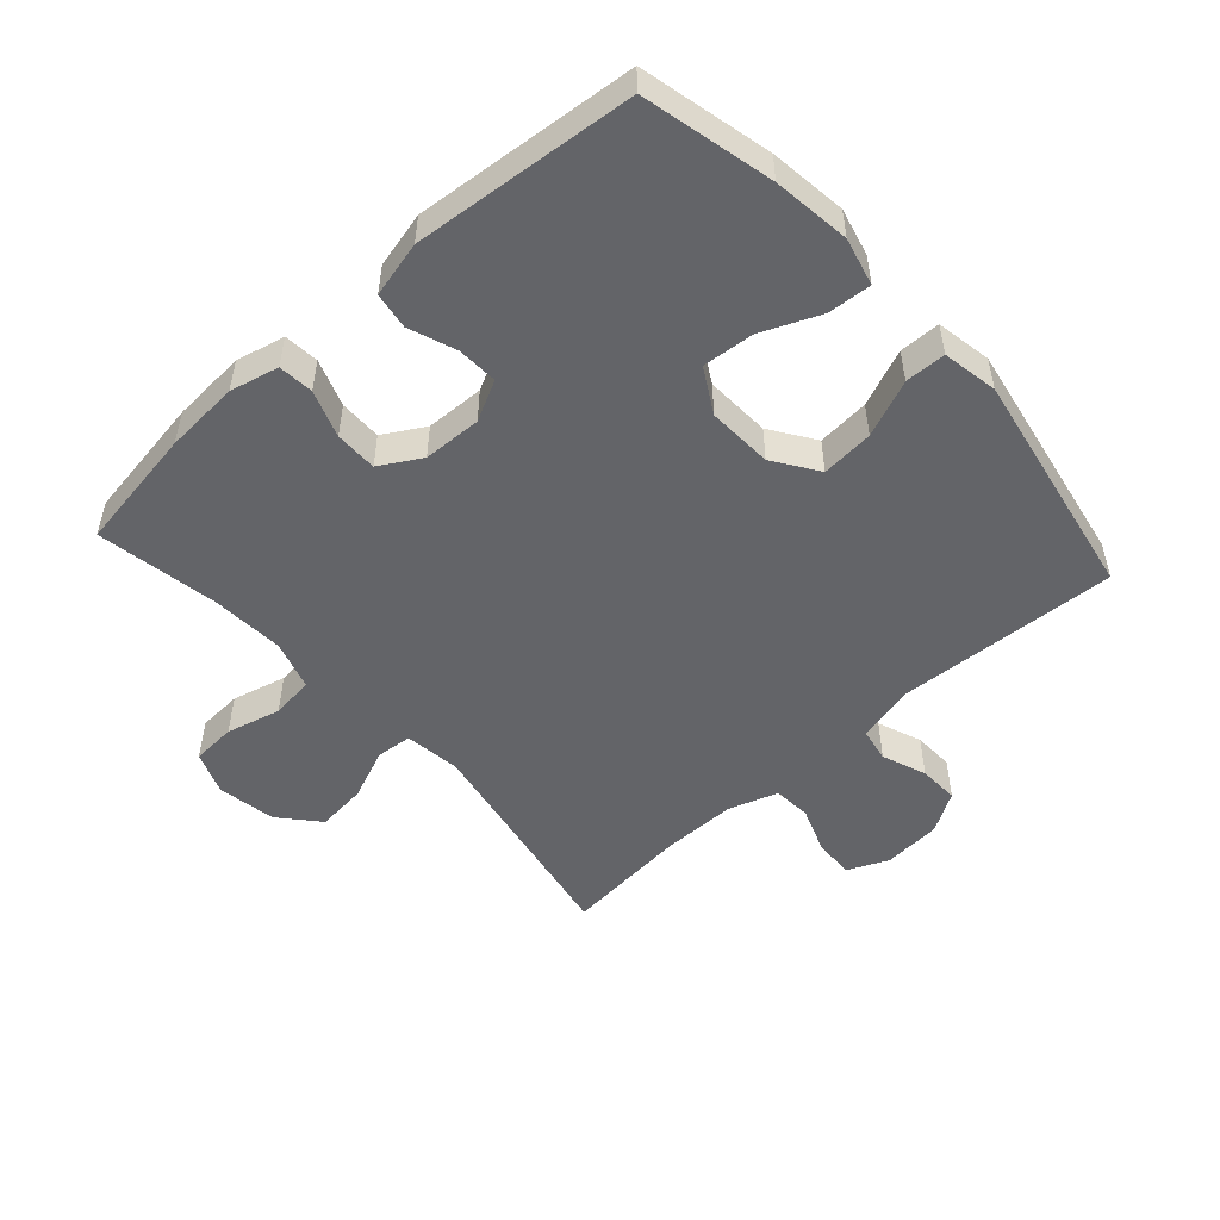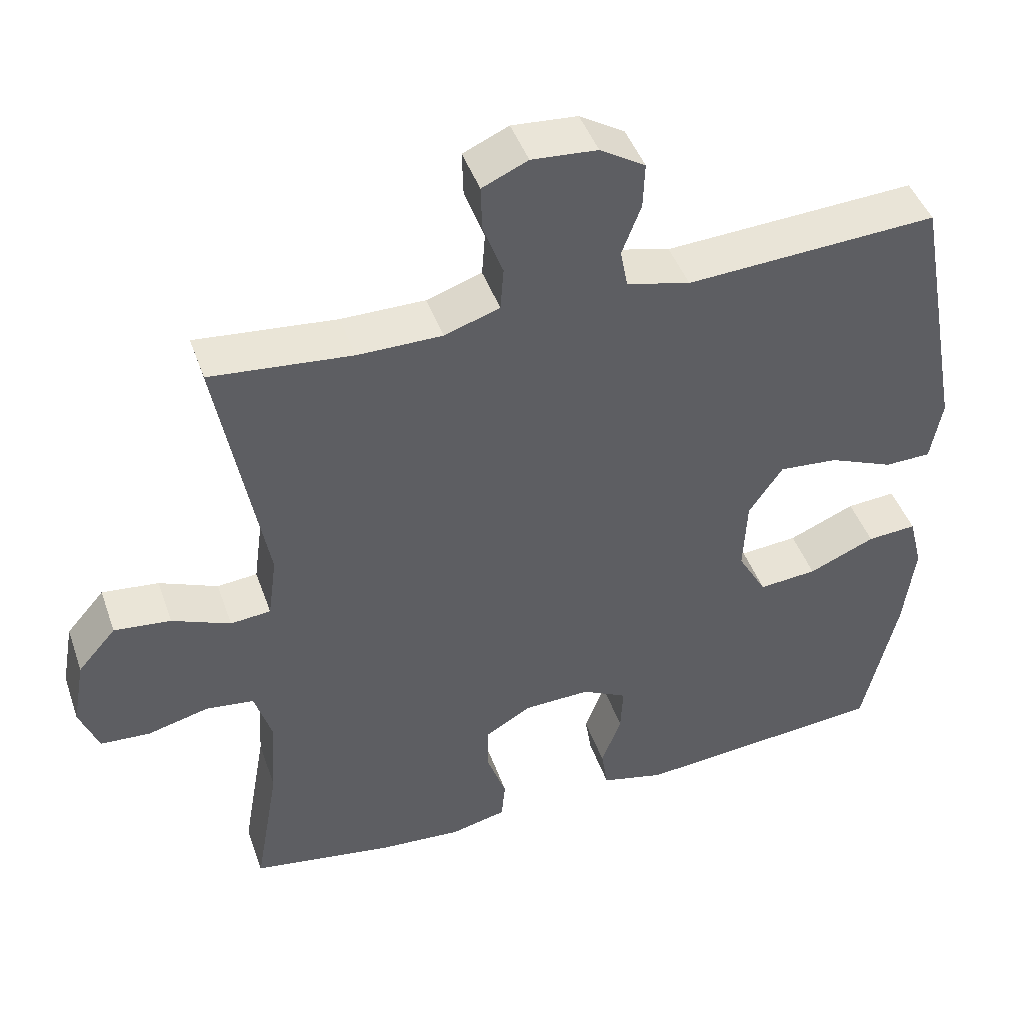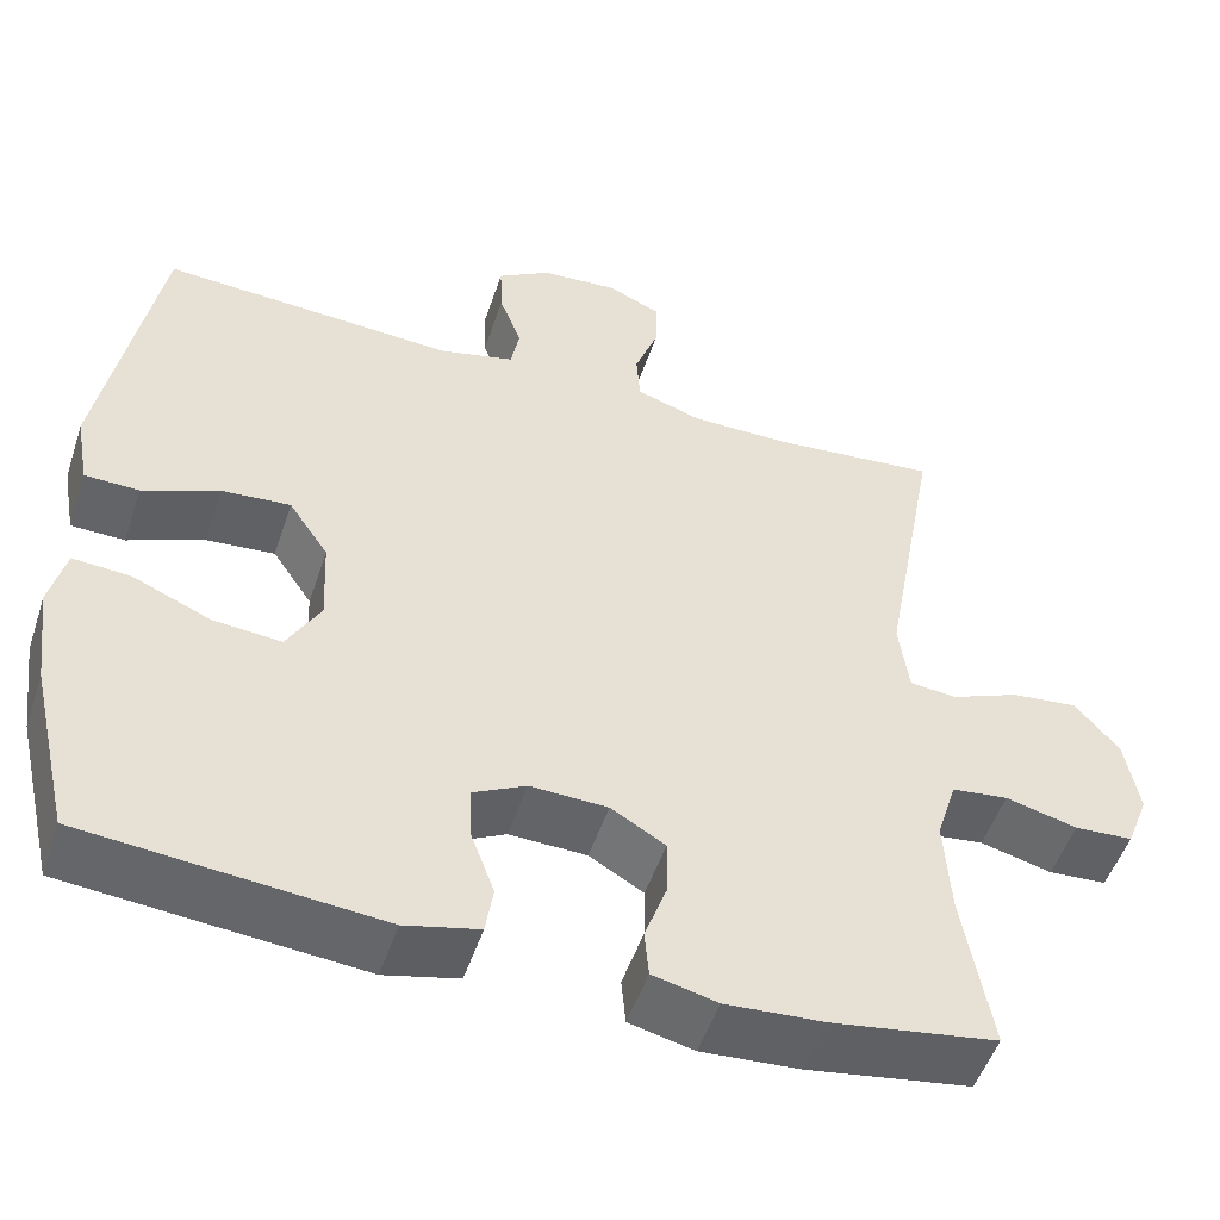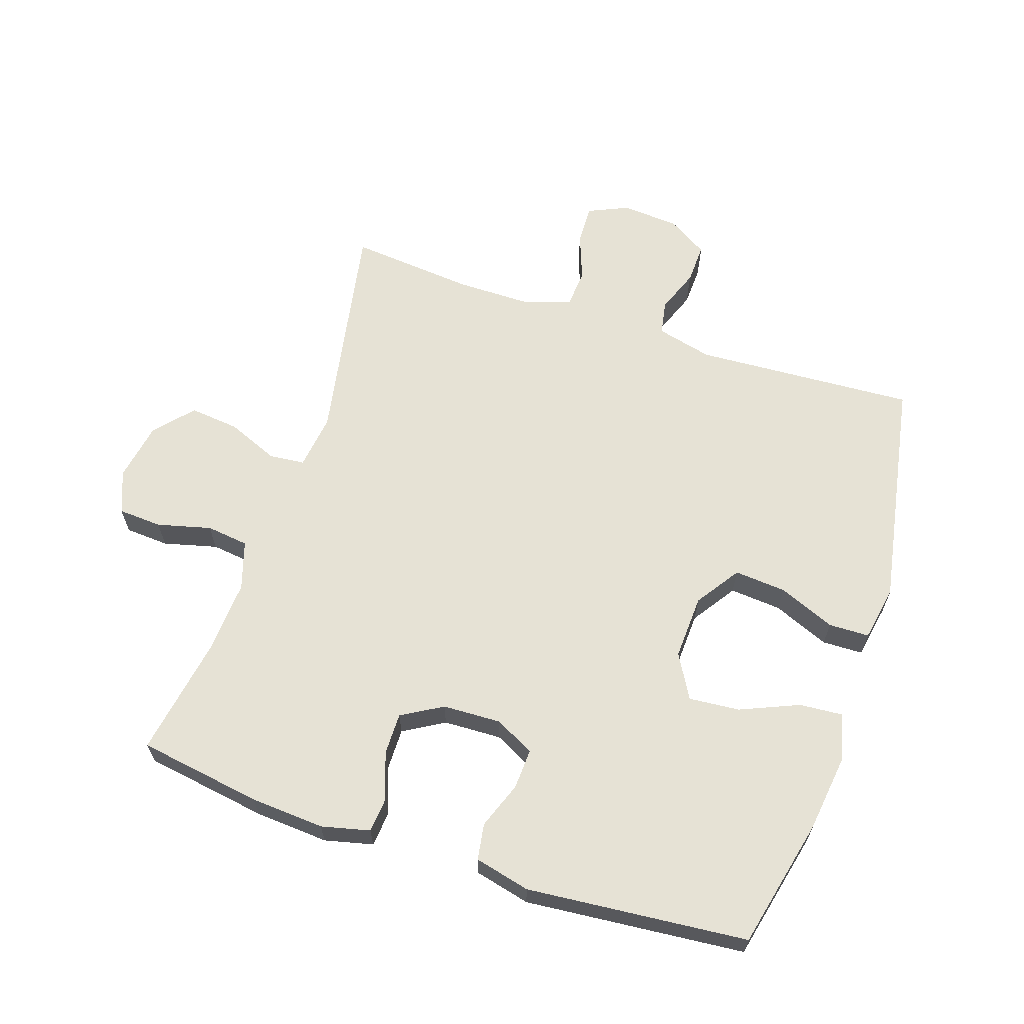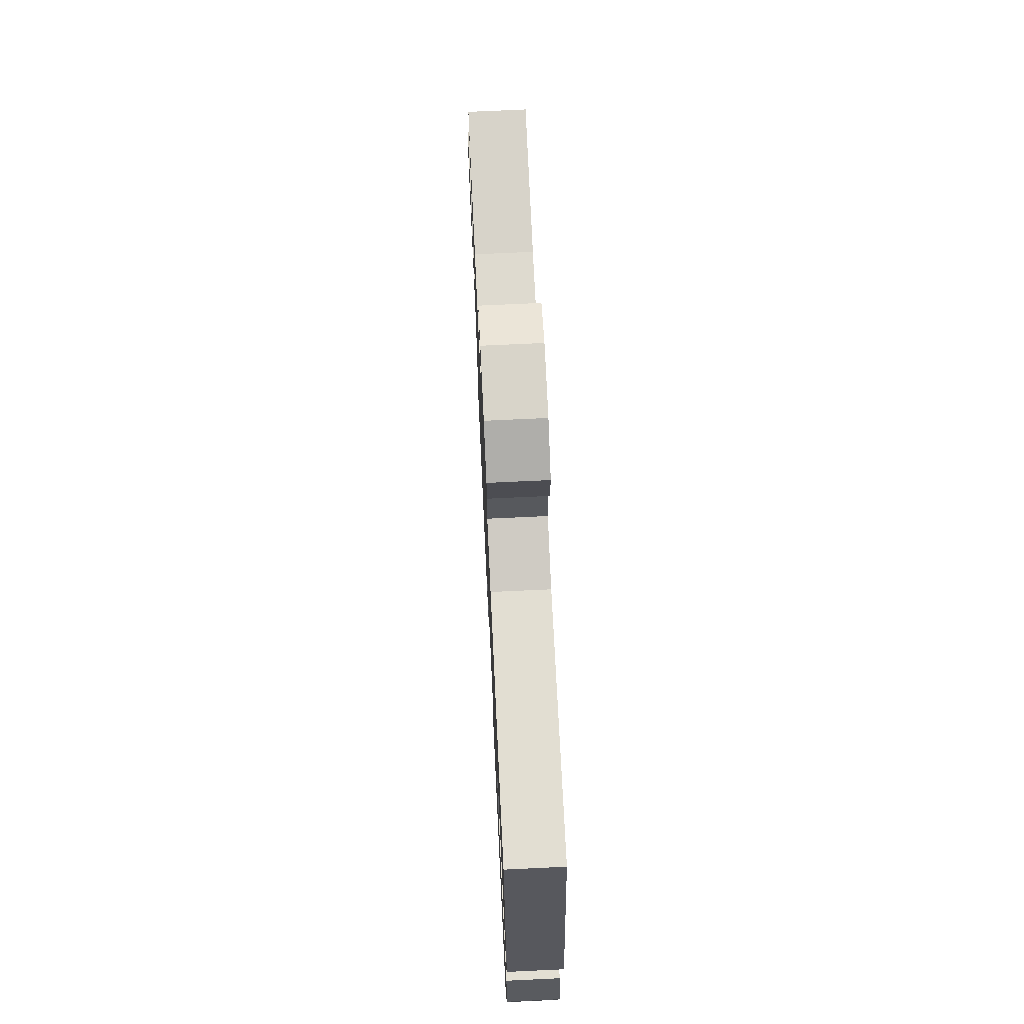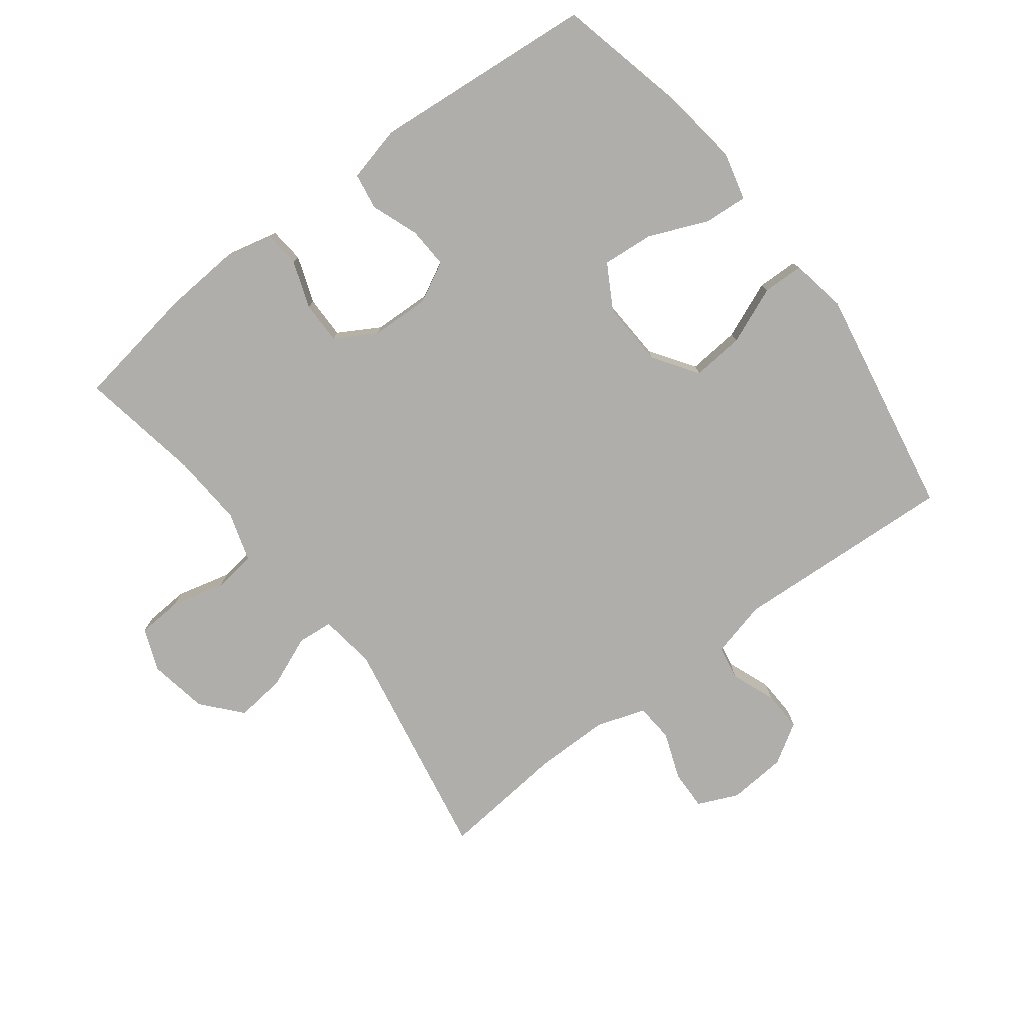
<metadata>
{"format":"obj","ext":"obj","renderer":"f3d","projection":"perspective","resolution":1024,"background":"white","views":[{"elev":-51.3,"azim":-138.0,"up":"+Y"},{"elev":44.6,"azim":161.2,"up":"+Z"},{"elev":-50.8,"azim":-18.2,"up":"+Z"},{"elev":64.0,"azim":-161.6,"up":"+Y"},{"elev":71.2,"azim":-92.7,"up":"+Z"},{"elev":-77.6,"azim":-142.6,"up":"+Y"}]}
</metadata>
<code>
o path3882
v -0.1661 0.0375 -0.5588
v -0.07845 0.0375 -0.5378
v -0.06935 0.0375 -0.4805
v -0.09694 0.0375 -0.4064
v -0.1001 0.0375 -0.3422
v -0.03721 0.0375 -0.3102
v 0.05471 0.0375 -0.3136
v 0.1192 0.0375 -0.3513
v 0.1187 0.0375 -0.4178
v 0.09207 0.0375 -0.4916
v 0.09714 0.0375 -0.5469
v 0.1739 0.0375 -0.5652
v 0.291 0.0375 -0.5573
v 0.4864 0.0375 -0.5268
v 0.4531 0.0375 -0.3358
v 0.4459 0.0375 -0.2208
v 0.4699 0.0375 -0.144
v 0.5367 0.0375 -0.1359
v 0.6217 0.0375 -0.1577
v 0.6909 0.0375 -0.1536
v 0.7172 0.0375 -0.08632
v 0.7007 0.0375 0.005909
v 0.648 0.0375 0.06625
v 0.5693 0.0375 0.05794
v 0.4883 0.0375 0.02459
v 0.4324 0.0375 0.02995
v 0.4206 0.0375 0.1177
v 0.4864 0.0375 0.4752
v 0.2901 0.0375 0.4568
v 0.1727 0.0375 0.4571
v 0.09594 0.0375 0.4828
v 0.09152 0.0375 0.5427
v 0.1192 0.0375 0.617
v 0.121 0.0375 0.6791
v 0.05763 0.0375 0.7075
v -0.03357 0.0375 0.7007
v -0.09635 0.0375 0.6623
v -0.09392 0.0375 0.599
v -0.06746 0.0375 0.5297
v -0.07759 0.0375 0.4762
v -0.1659 0.0375 0.4545
v -0.5153 0.0375 0.4752
v -0.5822 0.0375 0.1114
v -0.5663 0.0375 0.02413
v -0.5021 0.0375 0.02247
v -0.4127 0.0375 0.05915
v -0.3307 0.0375 0.06577
v -0.2836 0.0375 -0.003702
v -0.2788 0.0375 -0.106
v -0.3187 0.0375 -0.1753
v -0.3994 0.0375 -0.1682
v -0.4916 0.0375 -0.1288
v -0.56 0.0375 -0.1236
v -0.5789 0.0375 -0.1987
v -0.5632 0.0375 -0.3204
v -0.5153 0.0375 -0.5268
v -0.1661 -0.0375 -0.5588
v -0.07845 -0.0375 -0.5378
v -0.06935 -0.0375 -0.4805
v -0.09694 -0.0375 -0.4064
v -0.1001 -0.0375 -0.3422
v -0.03721 -0.0375 -0.3102
v 0.05471 -0.0375 -0.3136
v 0.1192 -0.0375 -0.3513
v 0.1187 -0.0375 -0.4178
v 0.09207 -0.0375 -0.4916
v 0.09714 -0.0375 -0.5469
v 0.1739 -0.0375 -0.5652
v 0.291 -0.0375 -0.5573
v 0.4864 -0.0375 -0.5268
v 0.4531 -0.0375 -0.3358
v 0.4459 -0.0375 -0.2208
v 0.4699 -0.0375 -0.144
v 0.5367 -0.0375 -0.1359
v 0.6217 -0.0375 -0.1577
v 0.6909 -0.0375 -0.1536
v 0.7172 -0.0375 -0.08632
v 0.7007 -0.0375 0.005909
v 0.648 -0.0375 0.06625
v 0.5693 -0.0375 0.05794
v 0.4883 -0.0375 0.02459
v 0.4324 -0.0375 0.02995
v 0.4206 -0.0375 0.1177
v 0.4864 -0.0375 0.4752
v 0.2901 -0.0375 0.4568
v 0.1727 -0.0375 0.4571
v 0.09594 -0.0375 0.4828
v 0.09152 -0.0375 0.5427
v 0.1192 -0.0375 0.617
v 0.121 -0.0375 0.6791
v 0.05763 -0.0375 0.7075
v -0.03357 -0.0375 0.7007
v -0.09635 -0.0375 0.6623
v -0.09392 -0.0375 0.599
v -0.06746 -0.0375 0.5297
v -0.07759 -0.0375 0.4762
v -0.1659 -0.0375 0.4545
v -0.5153 -0.0375 0.4752
v -0.5822 -0.0375 0.1114
v -0.5663 -0.0375 0.02413
v -0.5021 -0.0375 0.02247
v -0.4127 -0.0375 0.05915
v -0.3307 -0.0375 0.06577
v -0.2836 -0.0375 -0.003702
v -0.2788 -0.0375 -0.106
v -0.3187 -0.0375 -0.1753
v -0.3994 -0.0375 -0.1682
v -0.4916 -0.0375 -0.1288
v -0.56 -0.0375 -0.1236
v -0.5789 -0.0375 -0.1987
v -0.5632 -0.0375 -0.3204
v -0.5153 -0.0375 -0.5268
v 0.6909 0.0375 -0.1536
v 0.6909 0.0375 -0.1536
v 0.7172 0.0375 -0.08632
v 0.7007 0.0375 0.005909
v 0.648 0.0375 0.06625
v 0.6217 0.0375 -0.1577
v 0.5693 0.0375 0.05794
v 0.5367 0.0375 -0.1359
v 0.4883 0.0375 0.02459
v 0.4699 0.0375 -0.144
v 0.4699 0.0375 -0.144
v 0.4324 0.0375 0.02995
v 0.4324 0.0375 0.02995
v 0.4864 0.0375 -0.5268
v 0.4864 0.0375 -0.5268
v 0.4531 0.0375 -0.3358
v 0.4459 0.0375 -0.2208
v 0.4206 0.0375 0.1177
v 0.4864 0.0375 0.4752
v 0.4864 0.0375 0.4752
v 0.291 0.0375 -0.5573
v 0.2901 0.0375 0.4568
v 0.1739 0.0375 -0.5652
v 0.1727 0.0375 0.4571
v 0.09714 0.0375 -0.5469
v 0.09714 0.0375 -0.5469
v 0.1192 0.0375 -0.3513
v 0.1187 0.0375 -0.4178
v 0.09594 0.0375 0.4828
v 0.09594 0.0375 0.4828
v 0.1192 0.0375 0.617
v 0.121 0.0375 0.6791
v 0.121 0.0375 0.6791
v 0.05763 0.0375 0.7075
v 0.09152 0.0375 0.5427
v 0.05471 0.0375 -0.3136
v 0.09207 0.0375 -0.4916
v -0.03357 0.0375 0.7007
v -0.03721 0.0375 -0.3102
v -0.09635 0.0375 0.6623
v -0.09635 0.0375 0.6623
v -0.1001 0.0375 -0.3422
v -0.1001 0.0375 -0.3422
v -0.06746 0.0375 0.5297
v -0.07759 0.0375 0.4762
v -0.07759 0.0375 0.4762
v -0.09392 0.0375 0.599
v -0.07845 0.0375 -0.5378
v -0.07845 0.0375 -0.5378
v -0.06935 0.0375 -0.4805
v -0.09694 0.0375 -0.4064
v -0.1659 0.0375 0.4545
v -0.1661 0.0375 -0.5588
v -0.2788 0.0375 -0.106
v -0.3187 0.0375 -0.1753
v -0.3187 0.0375 -0.1753
v -0.2836 0.0375 -0.003702
v -0.3307 0.0375 0.06577
v -0.3307 0.0375 0.06577
v -0.3994 0.0375 -0.1682
v -0.4127 0.0375 0.05915
v -0.4916 0.0375 -0.1288
v -0.5021 0.0375 0.02247
v -0.5153 0.0375 -0.5268
v -0.5153 0.0375 -0.5268
v -0.5153 0.0375 0.4752
v -0.5153 0.0375 0.4752
v -0.56 0.0375 -0.1236
v -0.56 0.0375 -0.1236
v -0.5663 0.0375 0.02413
v -0.5663 0.0375 0.02413
v -0.5632 0.0375 -0.3204
v -0.5789 0.0375 -0.1987
v -0.5822 0.0375 0.1114
v 0.6909 -0.0375 -0.1536
v 0.6909 -0.0375 -0.1536
v 0.7172 -0.0375 -0.08632
v 0.7007 -0.0375 0.005909
v 0.648 -0.0375 0.06625
v 0.6217 -0.0375 -0.1577
v 0.5693 -0.0375 0.05794
v 0.5367 -0.0375 -0.1359
v 0.4883 -0.0375 0.02459
v 0.4699 -0.0375 -0.144
v 0.4699 -0.0375 -0.144
v 0.4324 -0.0375 0.02995
v 0.4324 -0.0375 0.02995
v 0.4864 -0.0375 -0.5268
v 0.4864 -0.0375 -0.5268
v 0.4531 -0.0375 -0.3358
v 0.4459 -0.0375 -0.2208
v 0.4206 -0.0375 0.1177
v 0.4864 -0.0375 0.4752
v 0.4864 -0.0375 0.4752
v 0.291 -0.0375 -0.5573
v 0.2901 -0.0375 0.4568
v 0.1739 -0.0375 -0.5652
v 0.1727 -0.0375 0.4571
v 0.09714 -0.0375 -0.5469
v 0.09714 -0.0375 -0.5469
v 0.1192 -0.0375 -0.3513
v 0.1187 -0.0375 -0.4178
v 0.09594 -0.0375 0.4828
v 0.09594 -0.0375 0.4828
v 0.1192 -0.0375 0.617
v 0.121 -0.0375 0.6791
v 0.121 -0.0375 0.6791
v 0.05763 -0.0375 0.7075
v 0.09152 -0.0375 0.5427
v 0.05471 -0.0375 -0.3136
v 0.09207 -0.0375 -0.4916
v -0.03357 -0.0375 0.7007
v -0.03721 -0.0375 -0.3102
v -0.09635 -0.0375 0.6623
v -0.09635 -0.0375 0.6623
v -0.1001 -0.0375 -0.3422
v -0.1001 -0.0375 -0.3422
v -0.06746 -0.0375 0.5297
v -0.07759 -0.0375 0.4762
v -0.07759 -0.0375 0.4762
v -0.09392 -0.0375 0.599
v -0.07845 -0.0375 -0.5378
v -0.07845 -0.0375 -0.5378
v -0.06935 -0.0375 -0.4805
v -0.09694 -0.0375 -0.4064
v -0.1659 -0.0375 0.4545
v -0.1661 -0.0375 -0.5588
v -0.2788 -0.0375 -0.106
v -0.3187 -0.0375 -0.1753
v -0.3187 -0.0375 -0.1753
v -0.2836 -0.0375 -0.003702
v -0.3307 -0.0375 0.06577
v -0.3307 -0.0375 0.06577
v -0.3994 -0.0375 -0.1682
v -0.4127 -0.0375 0.05915
v -0.4916 -0.0375 -0.1288
v -0.5021 -0.0375 0.02247
v -0.5153 -0.0375 -0.5268
v -0.5153 -0.0375 -0.5268
v -0.5153 -0.0375 0.4752
v -0.5153 -0.0375 0.4752
v -0.56 -0.0375 -0.1236
v -0.56 -0.0375 -0.1236
v -0.5663 -0.0375 0.02413
v -0.5663 -0.0375 0.02413
v -0.5632 -0.0375 -0.3204
v -0.5789 -0.0375 -0.1987
v -0.5822 -0.0375 0.1114
f 247 260 249
f 225 243 240
f 220 217 218
f 198 222 203
f 231 238 243
f 249 260 256
f 243 215 231
f 198 204 222
f 203 213 202
f 252 247 244
f 208 204 205
f 192 190 194
f 213 203 222
f 233 221 224
f 224 217 220
f 225 240 228
f 258 246 259
f 250 241 258
f 200 202 207
f 222 243 225
f 236 239 234
f 193 194 190
f 189 190 192
f 259 246 248
f 252 244 238
f 237 241 239
f 231 215 230
f 223 209 214
f 196 195 198
f 243 238 244
f 233 224 226
f 214 207 213
f 191 193 190
f 215 221 230
f 228 241 237
f 187 189 192
f 260 247 252
f 230 221 233
f 237 239 236
f 202 213 207
f 210 204 208
f 194 195 196
f 222 204 243
f 221 217 224
f 209 207 214
f 228 240 241
f 203 196 198
f 195 194 193
f 243 204 210
f 211 209 223
f 259 248 254
f 239 241 250
f 243 210 215
f 258 241 246
f 114 21 77 188
f 21 22 78 77
f 22 23 79 78
f 19 20 76 75
f 23 24 80 79
f 18 19 75 74
f 24 25 81 80
f 123 18 74 197
f 25 125 199 81
f 127 15 71 201
f 16 17 73 72
f 15 16 72 71
f 27 132 206 83
f 26 27 83 82
f 13 14 70 69
f 28 29 85 84
f 12 13 69 68
f 29 30 86 85
f 138 12 68 212
f 8 9 65 64
f 30 142 216 86
f 33 145 219 89
f 34 35 91 90
f 32 33 89 88
f 7 8 64 63
f 10 11 67 66
f 9 10 66 65
f 31 32 88 87
f 35 36 92 91
f 6 7 63 62
f 36 153 227 92
f 155 6 62 229
f 39 158 232 95
f 38 39 95 94
f 37 38 94 93
f 161 3 59 235
f 3 4 60 59
f 40 41 97 96
f 1 2 58 57
f 4 5 61 60
f 49 168 242 105
f 48 49 105 104
f 171 48 104 245
f 50 51 107 106
f 46 47 103 102
f 51 52 108 107
f 45 46 102 101
f 177 1 57 251
f 41 179 253 97
f 52 181 255 108
f 183 45 101 257
f 55 56 112 111
f 54 55 111 110
f 53 54 110 109
f 43 44 100 99
f 42 43 99 98
f 173 175 186
f 151 166 169
f 146 144 143
f 124 129 148
f 157 169 164
f 175 182 186
f 169 157 141
f 124 148 130
f 129 128 139
f 178 170 173
f 134 131 130
f 118 120 116
f 139 148 129
f 159 150 147
f 150 146 143
f 151 154 166
f 184 185 172
f 176 184 167
f 126 133 128
f 148 151 169
f 162 160 165
f 119 116 120
f 115 118 116
f 185 174 172
f 178 164 170
f 163 165 167
f 157 156 141
f 149 140 135
f 122 124 121
f 169 170 164
f 159 152 150
f 140 139 133
f 117 116 119
f 141 156 147
f 154 163 167
f 113 118 115
f 186 178 173
f 156 159 147
f 163 162 165
f 128 133 139
f 136 134 130
f 120 122 121
f 148 169 130
f 147 150 143
f 135 140 133
f 154 167 166
f 129 124 122
f 121 119 120
f 169 136 130
f 137 149 135
f 185 180 174
f 165 176 167
f 169 141 136
f 184 172 167

</code>
